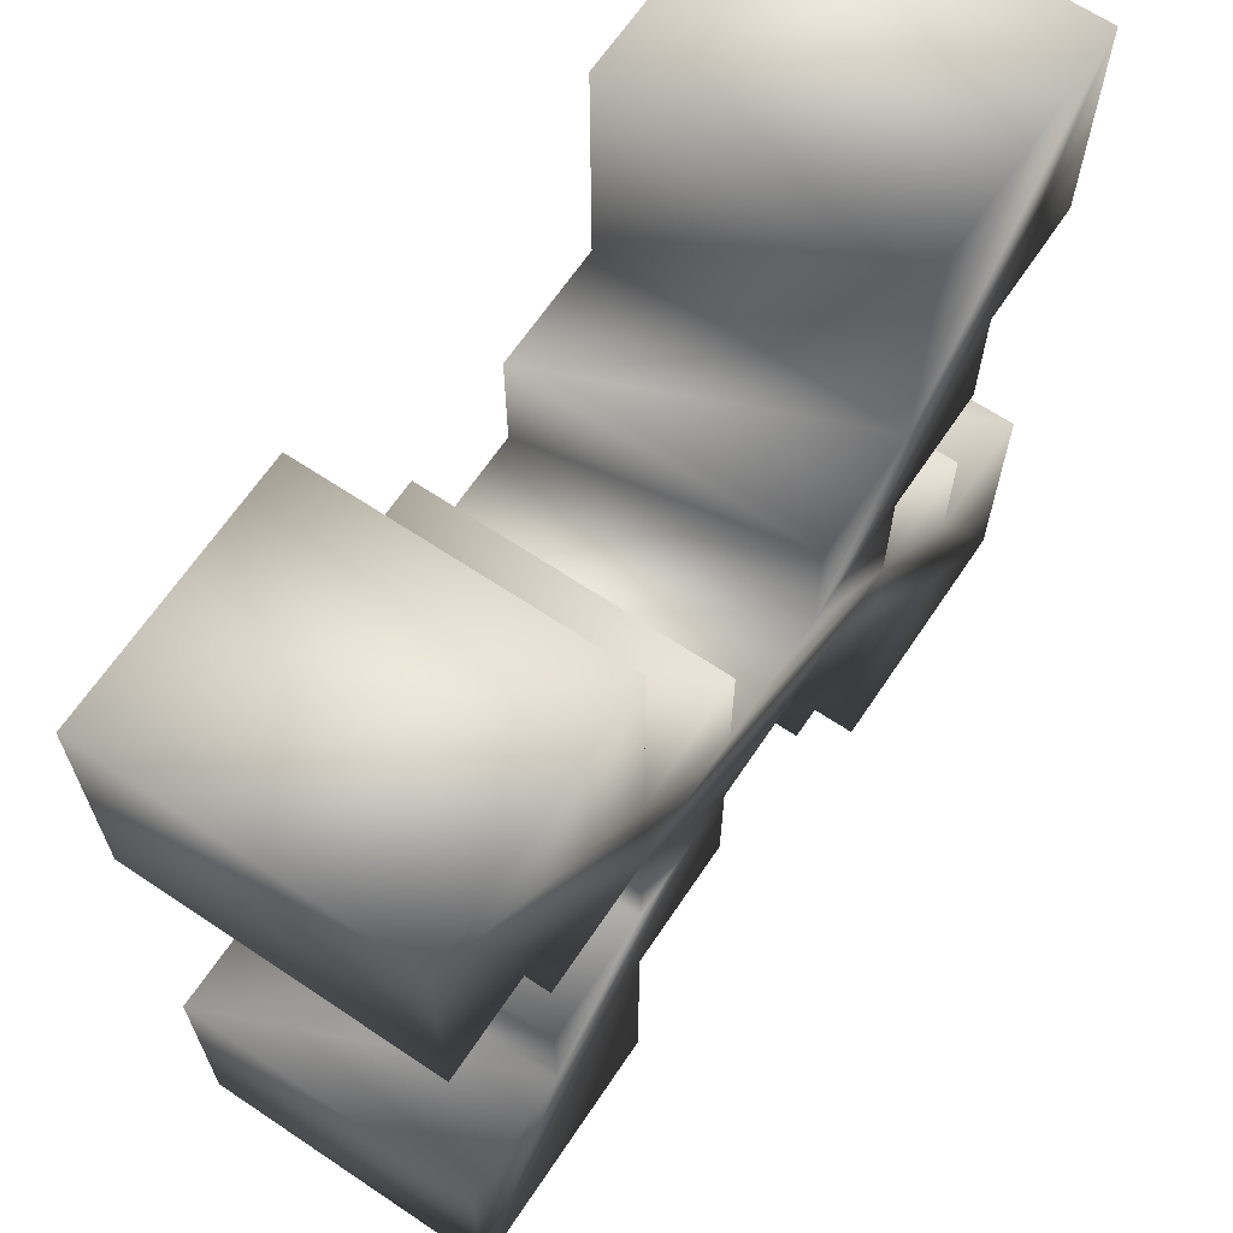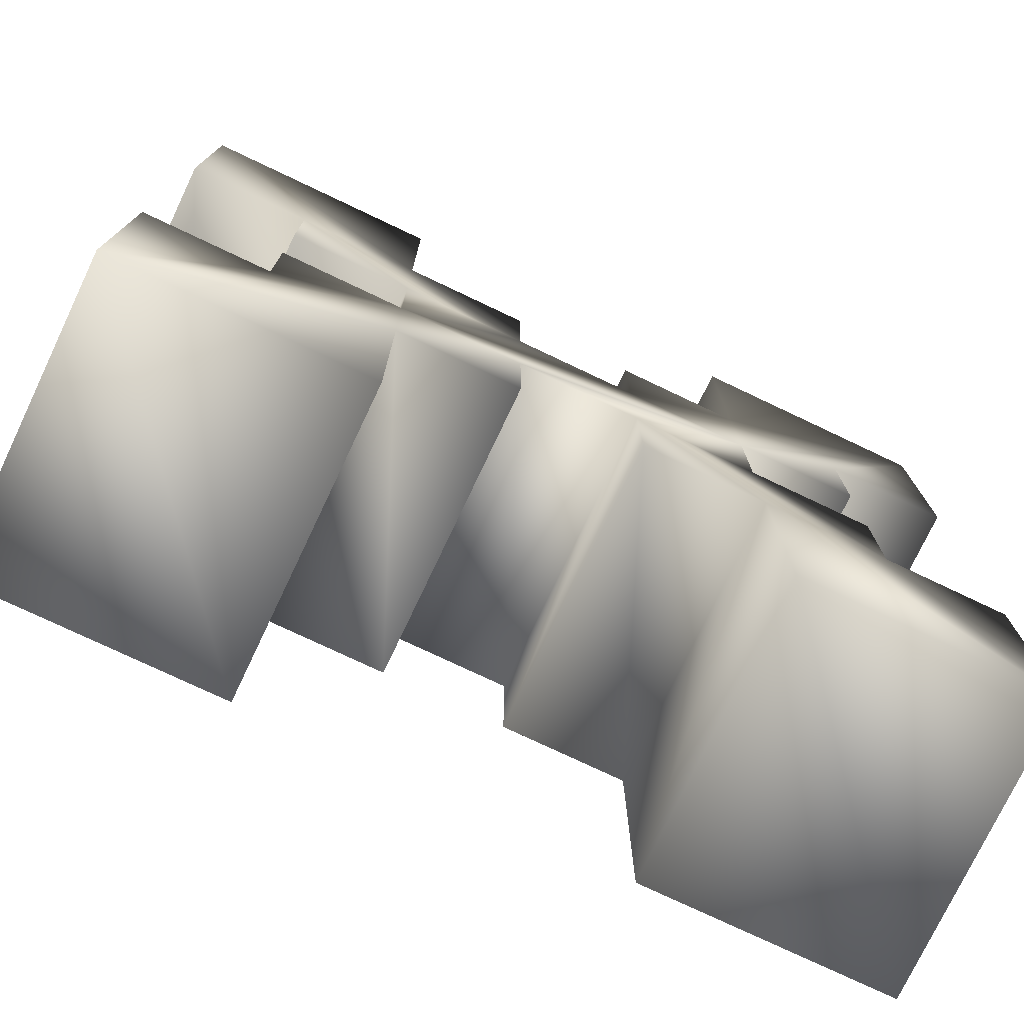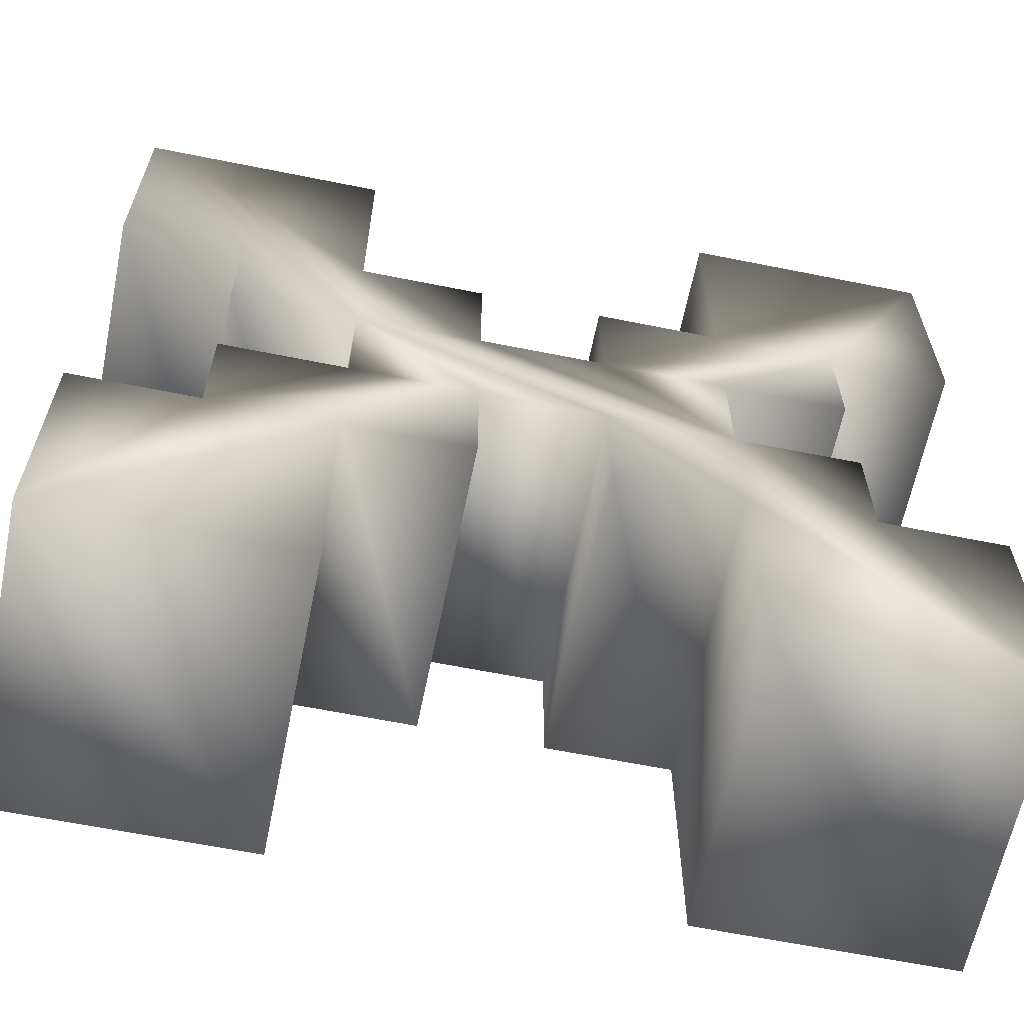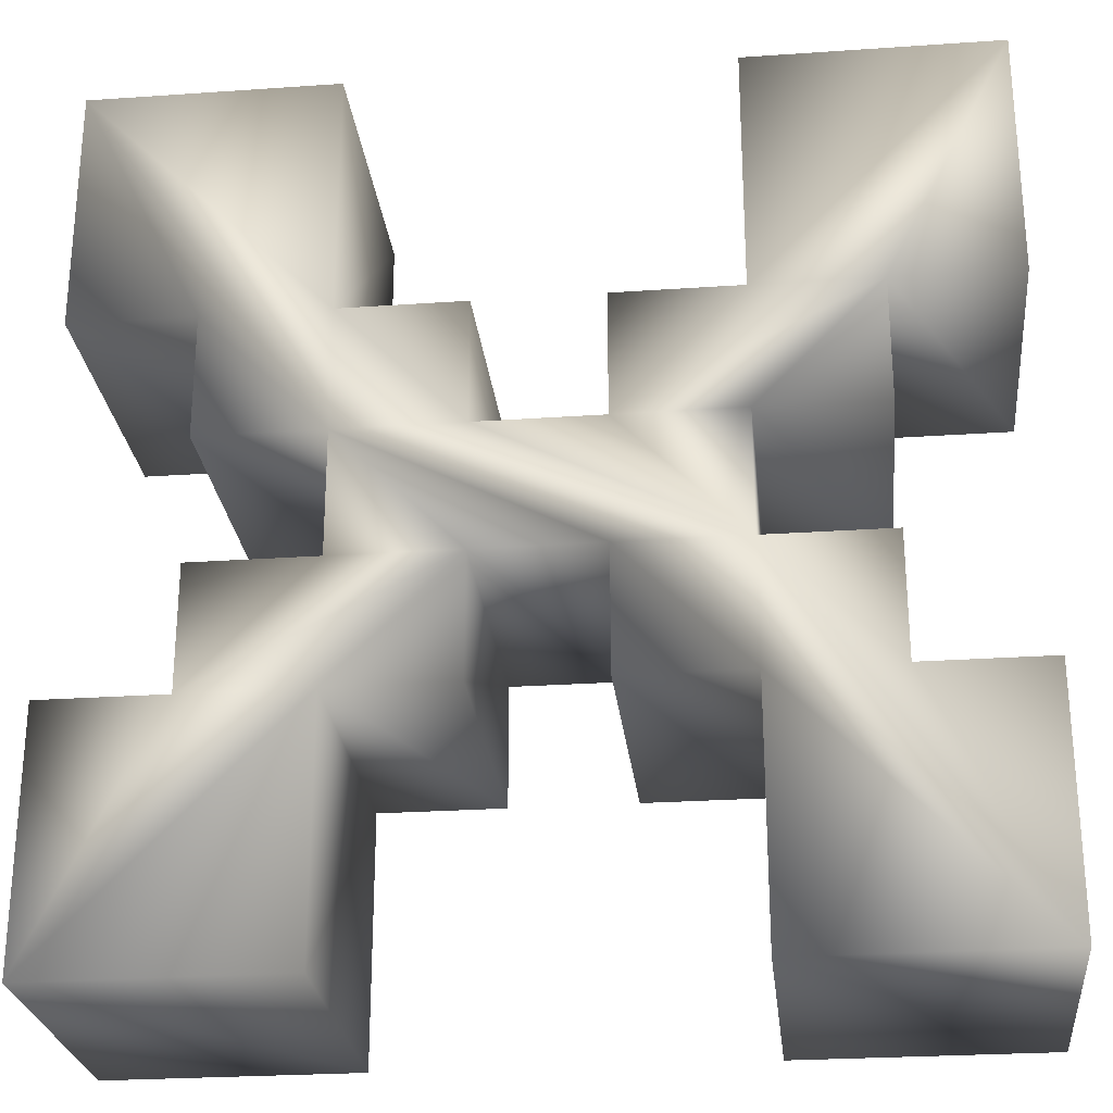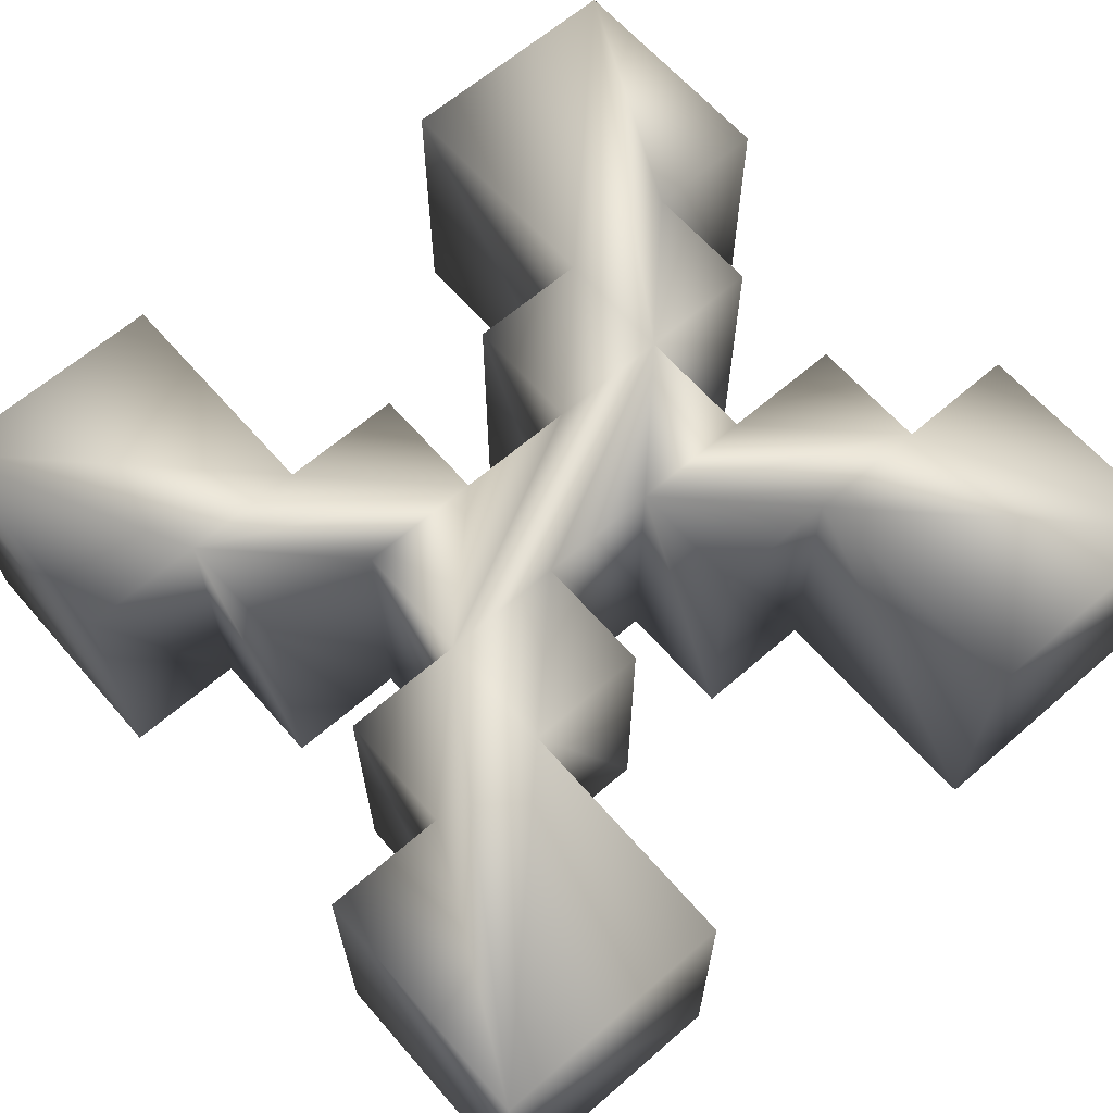
<metadata>
{"format":"obj","ext":"obj","renderer":"f3d","projection":"perspective","resolution":1024,"background":"white","views":[{"elev":65.9,"azim":123.9,"up":"+Y"},{"elev":-76.1,"azim":-25.4,"up":"+Y"},{"elev":-63.1,"azim":168.5,"up":"+Y"},{"elev":-26.3,"azim":-173.8,"up":"+Y"},{"elev":64.0,"azim":-41.1,"up":"+Z"}]}
</metadata>
<code>
o
v -3.126 4.164 -5
v -3.126 0 -5
v -7.29 0 -5
v -1.038 6.24 -5
v -1.038 4.164 -5
v -3.126 4.164 -5
v 3.126 4.164 -5
v 1.038 4.164 -5
v 1.038 6.24 -5
v 7.29 0 -5
v 3.126 0 -5
v 3.126 4.164 -5
v 5.214 4.164 -5
v 7.29 4.164 -5
v 7.29 0 -5
v 3.126 6.24 -5
v 5.214 6.24 -5
v 5.214 4.164 -5
v 5.214 10.42 -5
v 5.214 8.328 -5
v 3.126 8.328 -5
v 7.29 14.58 -5
v 7.29 10.42 -5
v 5.214 10.42 -5
v 3.126 10.42 -5
v 3.126 14.58 -5
v 7.29 14.58 -5
v 1.038 8.328 -5
v 1.038 10.42 -5
v 3.126 10.42 -5
v -3.126 10.42 -5
v -1.038 10.42 -5
v -1.038 8.328 -5
v -7.29 14.58 -5
v -3.126 14.58 -5
v -3.126 10.42 -5
v -5.202 10.42 -5
v -7.29 10.42 -5
v -7.29 14.58 -5
v -3.126 8.328 -5
v -5.202 8.328 -5
v -5.202 10.42 -5
v -5.202 4.164 -5
v -5.202 6.24 -5
v -3.126 6.24 -5
v -7.29 0 -5
v -7.29 4.164 -5
v -5.202 4.164 -5
v 5.214 4.164 -5
v 7.29 0 -5
v 3.126 4.164 -5
v 7.29 14.58 -5
v 5.214 10.42 -5
v 3.126 8.328 -5
v -5.202 10.42 -5
v -7.29 14.58 -5
v -3.126 10.42 -5
v -7.29 0 -5
v -5.202 4.164 -5
v -3.126 6.24 -5
v 5.214 4.164 -5
v 3.126 4.164 -5
v 1.038 6.24 -5
v 3.126 10.42 -5
v 7.29 14.58 -5
v 3.126 8.328 -5
v -5.202 10.42 -5
v -3.126 10.42 -5
v -1.038 8.328 -5
v -3.126 4.164 -5
v -7.29 0 -5
v -3.126 6.24 -5
v 3.126 6.24 -5
v 5.214 4.164 -5
v 1.038 6.24 -5
v 1.038 8.328 -5
v 3.126 10.42 -5
v 3.126 8.328 -5
v -3.126 8.328 -5
v -5.202 10.42 -5
v -1.038 8.328 -5
v -1.038 6.24 -5
v -3.126 4.164 -5
v -3.126 6.24 -5
v 3.126 8.328 -5
v 3.126 6.24 -5
v 1.038 6.24 -5
v -3.126 6.24 -5
v -3.126 8.328 -5
v -1.038 8.328 -5
v 3.126 8.328 -5
v 1.038 6.24 -5
v -1.038 6.24 -5
v -3.126 6.24 -5
v -1.038 8.328 -5
v 1.038 8.328 -5
v 3.126 8.328 -5
v -1.038 6.24 -5
v -3.126 6.24 -5
v -3.126 6.24 -5
v 1.038 8.328 -5
v 3.126 8.328 -5
v -7.29 0 0
v -3.126 0 8.882e-16
v -3.126 4.164 8.882e-16
v -3.126 4.164 8.882e-16
v -1.038 4.164 1.776e-15
v -1.038 6.24 1.776e-15
v 1.038 6.24 1.776e-15
v 1.038 4.164 1.776e-15
v 3.126 4.164 2.665e-15
v 3.126 4.164 2.665e-15
v 3.126 0 2.665e-15
v 7.29 0 3.553e-15
v 7.29 0 3.553e-15
v 7.29 4.164 3.553e-15
v 5.214 4.164 2.665e-15
v 5.214 4.164 2.665e-15
v 5.214 6.24 2.665e-15
v 3.126 6.24 2.665e-15
v 3.126 8.328 2.665e-15
v 5.214 8.328 2.665e-15
v 5.214 10.42 2.665e-15
v 5.214 10.42 2.665e-15
v 7.29 10.42 3.553e-15
v 7.29 14.58 3.553e-15
v 7.29 14.58 3.553e-15
v 3.126 14.58 2.665e-15
v 3.126 10.42 2.665e-15
v 3.126 10.42 2.665e-15
v 1.038 10.42 1.776e-15
v 1.038 8.328 1.776e-15
v -1.038 8.328 1.776e-15
v -1.038 10.42 1.776e-15
v -3.126 10.42 8.882e-16
v -3.126 10.42 8.882e-16
v -3.126 14.58 8.882e-16
v -7.29 14.58 0
v -7.29 14.58 0
v -7.29 10.42 0
v -5.202 10.42 8.882e-16
v -5.202 10.42 8.882e-16
v -5.202 8.328 8.882e-16
v -3.126 8.328 8.882e-16
v -3.126 6.24 8.882e-16
v -5.202 6.24 8.882e-16
v -5.202 4.164 8.882e-16
v -5.202 4.164 8.882e-16
v -7.29 4.164 0
v -7.29 0 0
v 3.126 4.164 2.665e-15
v 7.29 0 3.553e-15
v 5.214 4.164 2.665e-15
v 3.126 8.328 2.665e-15
v 5.214 10.42 2.665e-15
v 7.29 14.58 3.553e-15
v -3.126 10.42 8.882e-16
v -7.29 14.58 0
v -5.202 10.42 8.882e-16
v -3.126 6.24 8.882e-16
v -5.202 4.164 8.882e-16
v -7.29 0 0
v 1.038 6.24 1.776e-15
v 3.126 4.164 2.665e-15
v 5.214 4.164 2.665e-15
v 3.126 8.328 2.665e-15
v 7.29 14.58 3.553e-15
v 3.126 10.42 2.665e-15
v -1.038 8.328 1.776e-15
v -3.126 10.42 8.882e-16
v -5.202 10.42 8.882e-16
v -3.126 6.24 8.882e-16
v -7.29 0 0
v -3.126 4.164 8.882e-16
v 1.038 6.24 1.776e-15
v 5.214 4.164 2.665e-15
v 3.126 6.24 2.665e-15
v 3.126 8.328 2.665e-15
v 3.126 10.42 2.665e-15
v 1.038 8.328 1.776e-15
v -1.038 8.328 1.776e-15
v -5.202 10.42 8.882e-16
v -3.126 8.328 8.882e-16
v -3.126 6.24 8.882e-16
v -3.126 4.164 8.882e-16
v -1.038 6.24 1.776e-15
v 1.038 6.24 1.776e-15
v 3.126 6.24 2.665e-15
v 3.126 8.328 2.665e-15
v -1.038 8.328 1.776e-15
v -3.126 8.328 8.882e-16
v -3.126 6.24 8.882e-16
v -1.038 6.24 1.776e-15
v 1.038 6.24 1.776e-15
v 3.126 8.328 2.665e-15
v 1.038 8.328 1.776e-15
v -1.038 8.328 1.776e-15
v -3.126 6.24 8.882e-16
v -3.126 6.24 8.882e-16
v -1.038 6.24 1.776e-15
v 3.126 8.328 2.665e-15
v 3.126 8.328 2.665e-15
v 1.038 8.328 1.776e-15
v -3.126 6.24 8.882e-16
v -3.126 0 -5
v -3.126 4.164 -5
v -3.126 0 8.882e-16
v -3.126 4.164 -5
v -3.126 4.164 8.882e-16
v -3.126 0 8.882e-16
v -3.126 4.164 -5
v -1.038 4.164 -5
v -3.126 4.164 8.882e-16
v -1.038 4.164 -5
v -1.038 4.164 1.776e-15
v -3.126 4.164 8.882e-16
v -1.038 4.164 -5
v -1.038 6.24 -5
v -1.038 4.164 1.776e-15
v -1.038 6.24 -5
v -1.038 6.24 1.776e-15
v -1.038 4.164 1.776e-15
v -1.038 6.24 -5
v 1.038 6.24 -5
v -1.038 6.24 1.776e-15
v 1.038 6.24 -5
v 1.038 6.24 1.776e-15
v -1.038 6.24 1.776e-15
v 1.038 6.24 -5
v 1.038 4.164 -5
v 1.038 6.24 1.776e-15
v 1.038 4.164 -5
v 1.038 4.164 1.776e-15
v 1.038 6.24 1.776e-15
v 1.038 4.164 -5
v 3.126 4.164 -5
v 1.038 4.164 1.776e-15
v 3.126 4.164 -5
v 3.126 4.164 2.665e-15
v 1.038 4.164 1.776e-15
v 3.126 4.164 -5
v 3.126 0 -5
v 3.126 4.164 2.665e-15
v 3.126 0 -5
v 3.126 0 2.665e-15
v 3.126 4.164 2.665e-15
v 3.126 0 -5
v 7.29 0 -5
v 3.126 0 2.665e-15
v 7.29 0 -5
v 7.29 0 3.553e-15
v 3.126 0 2.665e-15
v 7.29 0 -5
v 7.29 4.164 -5
v 7.29 0 3.553e-15
v 7.29 4.164 -5
v 7.29 4.164 3.553e-15
v 7.29 0 3.553e-15
v 7.29 4.164 -5
v 5.214 4.164 -5
v 7.29 4.164 3.553e-15
v 5.214 4.164 -5
v 5.214 4.164 2.665e-15
v 7.29 4.164 3.553e-15
v 5.214 4.164 -5
v 5.214 6.24 -5
v 5.214 4.164 2.665e-15
v 5.214 6.24 -5
v 5.214 6.24 2.665e-15
v 5.214 4.164 2.665e-15
v 5.214 6.24 -5
v 3.126 6.24 -5
v 5.214 6.24 2.665e-15
v 3.126 6.24 -5
v 3.126 6.24 2.665e-15
v 5.214 6.24 2.665e-15
v 3.126 6.24 -5
v 3.126 8.328 -5
v 3.126 6.24 2.665e-15
v 3.126 8.328 -5
v 3.126 8.328 2.665e-15
v 3.126 6.24 2.665e-15
v 3.126 8.328 -5
v 5.214 8.328 -5
v 3.126 8.328 2.665e-15
v 5.214 8.328 -5
v 5.214 8.328 2.665e-15
v 3.126 8.328 2.665e-15
v 5.214 8.328 -5
v 5.214 10.42 -5
v 5.214 8.328 2.665e-15
v 5.214 10.42 -5
v 5.214 10.42 2.665e-15
v 5.214 8.328 2.665e-15
v 5.214 10.42 -5
v 7.29 10.42 -5
v 5.214 10.42 2.665e-15
v 7.29 10.42 -5
v 7.29 10.42 3.553e-15
v 5.214 10.42 2.665e-15
v 7.29 10.42 -5
v 7.29 14.58 -5
v 7.29 10.42 3.553e-15
v 7.29 14.58 -5
v 7.29 14.58 3.553e-15
v 7.29 10.42 3.553e-15
v 7.29 14.58 -5
v 3.126 14.58 -5
v 7.29 14.58 3.553e-15
v 3.126 14.58 -5
v 3.126 14.58 2.665e-15
v 7.29 14.58 3.553e-15
v 3.126 14.58 -5
v 3.126 10.42 -5
v 3.126 14.58 2.665e-15
v 3.126 10.42 -5
v 3.126 10.42 2.665e-15
v 3.126 14.58 2.665e-15
v 3.126 10.42 -5
v 1.038 10.42 -5
v 3.126 10.42 2.665e-15
v 1.038 10.42 -5
v 1.038 10.42 1.776e-15
v 3.126 10.42 2.665e-15
v 1.038 10.42 -5
v 1.038 8.328 -5
v 1.038 10.42 1.776e-15
v 1.038 8.328 -5
v 1.038 8.328 1.776e-15
v 1.038 10.42 1.776e-15
v 1.038 8.328 -5
v -1.038 8.328 -5
v 1.038 8.328 1.776e-15
v -1.038 8.328 -5
v -1.038 8.328 1.776e-15
v 1.038 8.328 1.776e-15
v -1.038 8.328 -5
v -1.038 10.42 -5
v -1.038 8.328 1.776e-15
v -1.038 10.42 -5
v -1.038 10.42 1.776e-15
v -1.038 8.328 1.776e-15
v -1.038 10.42 -5
v -3.126 10.42 -5
v -1.038 10.42 1.776e-15
v -3.126 10.42 -5
v -3.126 10.42 8.882e-16
v -1.038 10.42 1.776e-15
v -3.126 10.42 -5
v -3.126 14.58 -5
v -3.126 10.42 8.882e-16
v -3.126 14.58 -5
v -3.126 14.58 8.882e-16
v -3.126 10.42 8.882e-16
v -3.126 14.58 -5
v -7.29 14.58 -5
v -3.126 14.58 8.882e-16
v -7.29 14.58 -5
v -7.29 14.58 0
v -3.126 14.58 8.882e-16
v -7.29 14.58 -5
v -7.29 10.42 -5
v -7.29 14.58 0
v -7.29 10.42 -5
v -7.29 10.42 0
v -7.29 14.58 0
v -7.29 10.42 -5
v -5.202 10.42 -5
v -7.29 10.42 0
v -5.202 10.42 -5
v -5.202 10.42 8.882e-16
v -7.29 10.42 0
v -5.202 10.42 -5
v -5.202 8.328 -5
v -5.202 10.42 8.882e-16
v -5.202 8.328 -5
v -5.202 8.328 8.882e-16
v -5.202 10.42 8.882e-16
v -5.202 8.328 -5
v -3.126 8.328 -5
v -5.202 8.328 8.882e-16
v -3.126 8.328 -5
v -3.126 8.328 8.882e-16
v -5.202 8.328 8.882e-16
v -3.126 8.328 -5
v -3.126 6.24 -5
v -3.126 8.328 8.882e-16
v -3.126 6.24 -5
v -3.126 6.24 8.882e-16
v -3.126 8.328 8.882e-16
v -3.126 6.24 -5
v -5.202 6.24 -5
v -3.126 6.24 8.882e-16
v -5.202 6.24 -5
v -5.202 6.24 8.882e-16
v -3.126 6.24 8.882e-16
v -5.202 6.24 -5
v -5.202 4.164 -5
v -5.202 6.24 8.882e-16
v -5.202 4.164 -5
v -5.202 4.164 8.882e-16
v -5.202 6.24 8.882e-16
v -5.202 4.164 -5
v -7.29 4.164 -5
v -5.202 4.164 8.882e-16
v -7.29 4.164 -5
v -7.29 4.164 0
v -5.202 4.164 8.882e-16
v -7.29 4.164 -5
v -7.29 0 -5
v -7.29 4.164 0
v -7.29 0 -5
v -7.29 0 0
v -7.29 4.164 0
v -7.29 0 -5
v -3.126 0 -5
v -7.29 0 0
v -3.126 0 -5
v -3.126 0 8.882e-16
v -7.29 0 0
f 1 2 3
f 4 5 6
f 7 8 9
f 10 11 12
f 13 14 15
f 16 17 18
f 19 20 21
f 22 23 24
f 25 26 27
f 28 29 30
f 31 32 33
f 34 35 36
f 37 38 39
f 40 41 42
f 43 44 45
f 46 47 48
f 49 50 51
f 52 53 54
f 55 56 57
f 58 59 60
f 61 62 63
f 64 65 66
f 67 68 69
f 70 71 72
f 73 74 75
f 76 77 78
f 79 80 81
f 82 83 84
f 85 86 87
f 88 89 90
f 91 92 93
f 94 95 96
f 97 98 99
f 100 101 102
f 103 104 105
f 106 107 108
f 109 110 111
f 112 113 114
f 115 116 117
f 118 119 120
f 121 122 123
f 124 125 126
f 127 128 129
f 130 131 132
f 133 134 135
f 136 137 138
f 139 140 141
f 142 143 144
f 145 146 147
f 148 149 150
f 151 152 153
f 154 155 156
f 157 158 159
f 160 161 162
f 163 164 165
f 166 167 168
f 169 170 171
f 172 173 174
f 175 176 177
f 178 179 180
f 181 182 183
f 184 185 186
f 187 188 189
f 190 191 192
f 193 194 195
f 196 197 198
f 199 200 201
f 202 203 204
f 205 206 207
f 208 209 210
f 211 212 213
f 214 215 216
f 217 218 219
f 220 221 222
f 223 224 225
f 226 227 228
f 229 230 231
f 232 233 234
f 235 236 237
f 238 239 240
f 241 242 243
f 244 245 246
f 247 248 249
f 250 251 252
f 253 254 255
f 256 257 258
f 259 260 261
f 262 263 264
f 265 266 267
f 268 269 270
f 271 272 273
f 274 275 276
f 277 278 279
f 280 281 282
f 283 284 285
f 286 287 288
f 289 290 291
f 292 293 294
f 295 296 297
f 298 299 300
f 301 302 303
f 304 305 306
f 307 308 309
f 310 311 312
f 313 314 315
f 316 317 318
f 319 320 321
f 322 323 324
f 325 326 327
f 328 329 330
f 331 332 333
f 334 335 336
f 337 338 339
f 340 341 342
f 343 344 345
f 346 347 348
f 349 350 351
f 352 353 354
f 355 356 357
f 358 359 360
f 361 362 363
f 364 365 366
f 367 368 369
f 370 371 372
f 373 374 375
f 376 377 378
f 379 380 381
f 382 383 384
f 385 386 387
f 388 389 390
f 391 392 393
f 394 395 396
f 397 398 399
f 400 401 402
f 403 404 405
f 406 407 408
f 409 410 411
f 412 413 414
f 415 416 417
f 418 419 420

</code>
